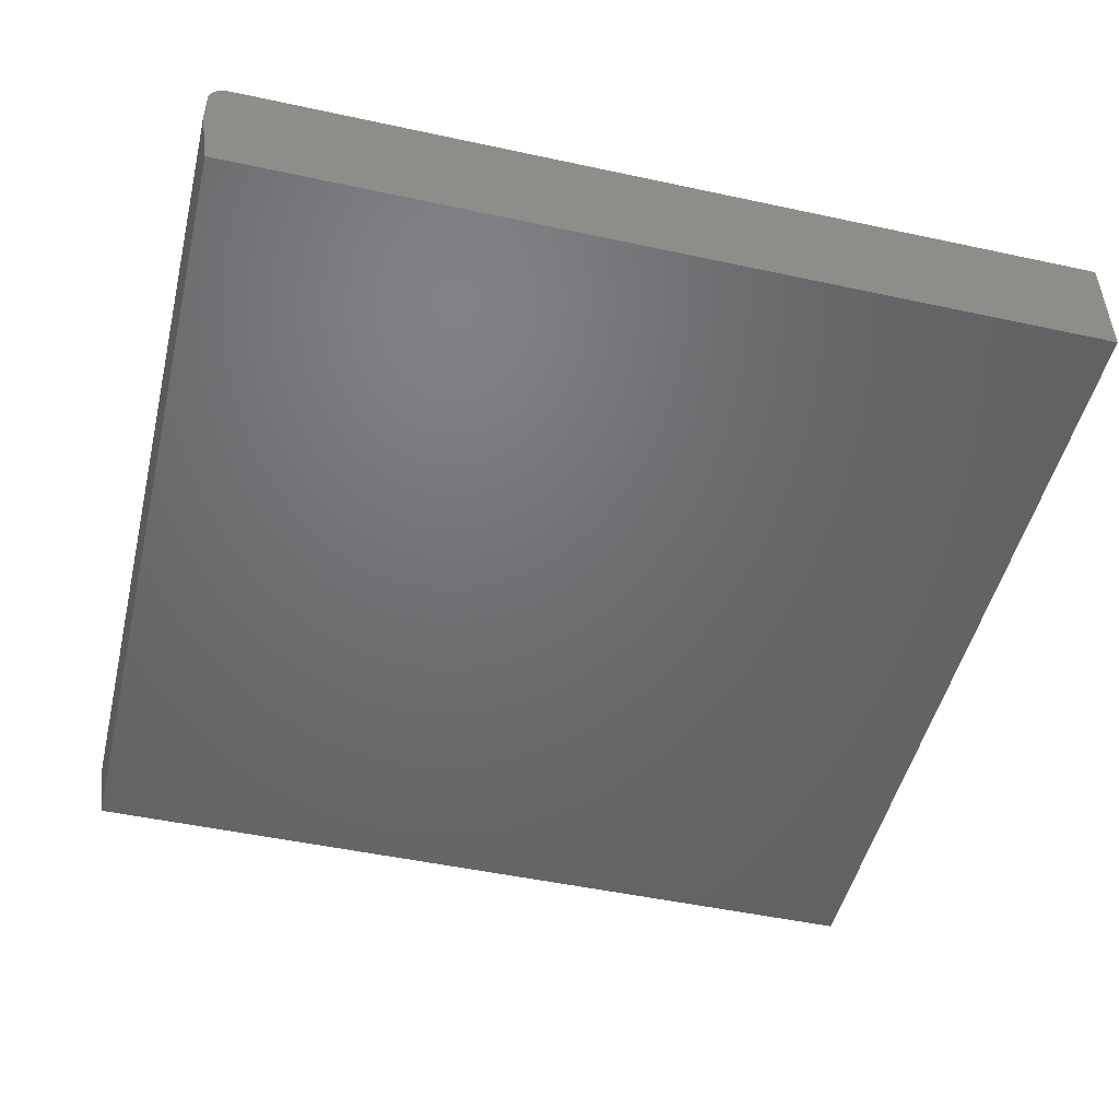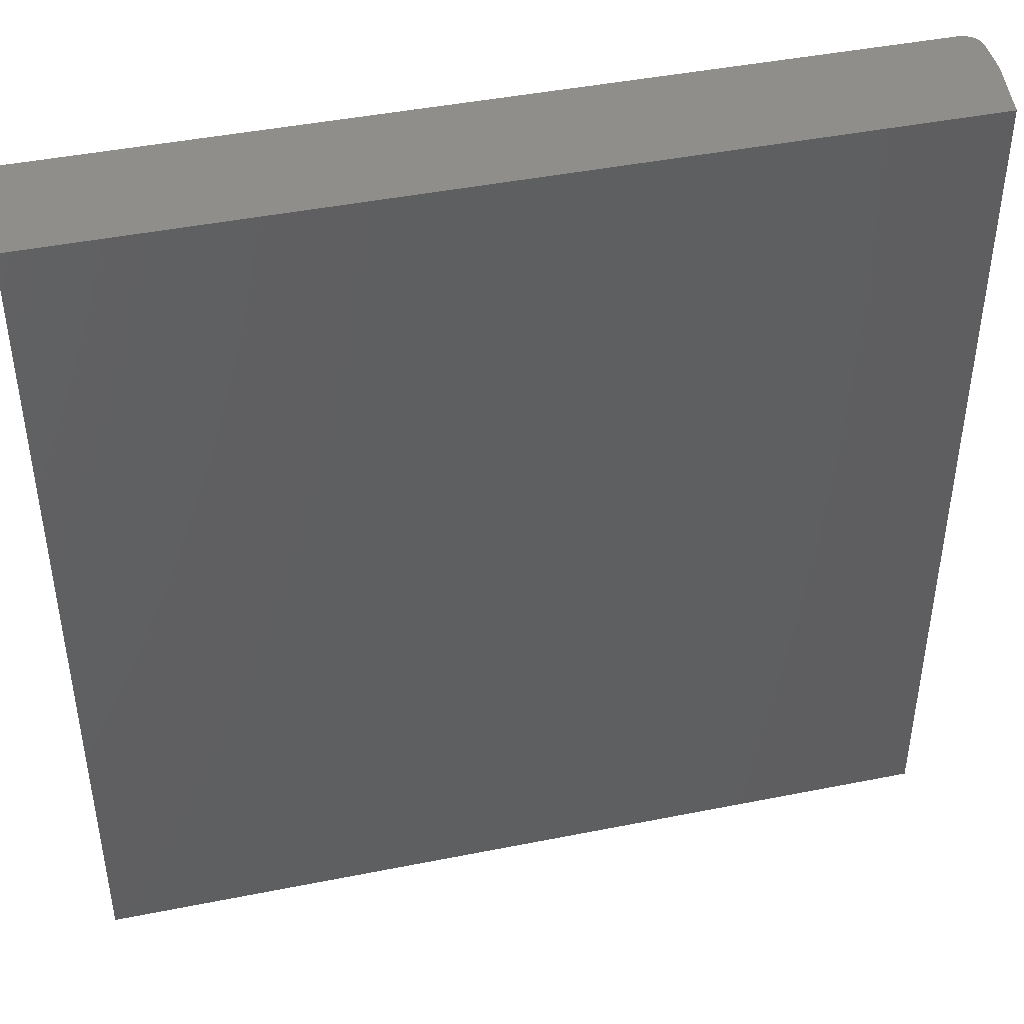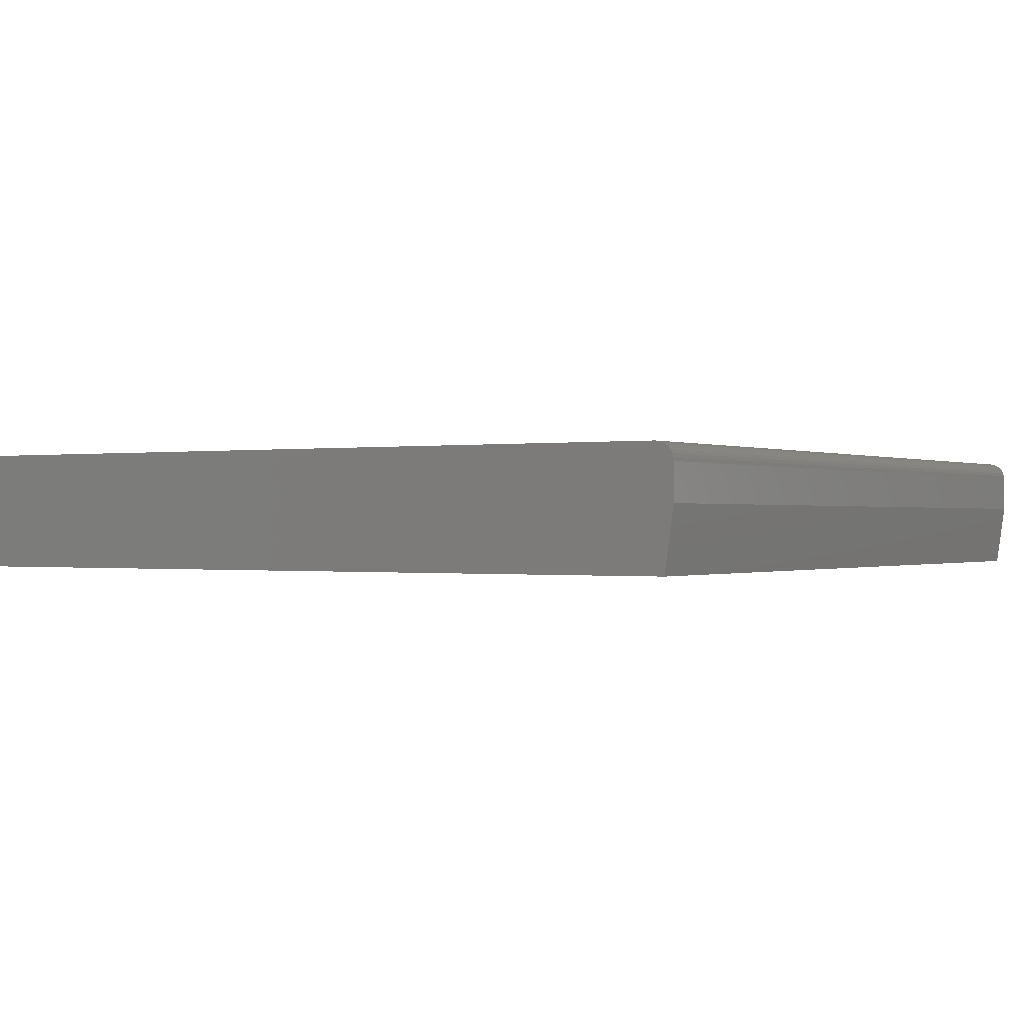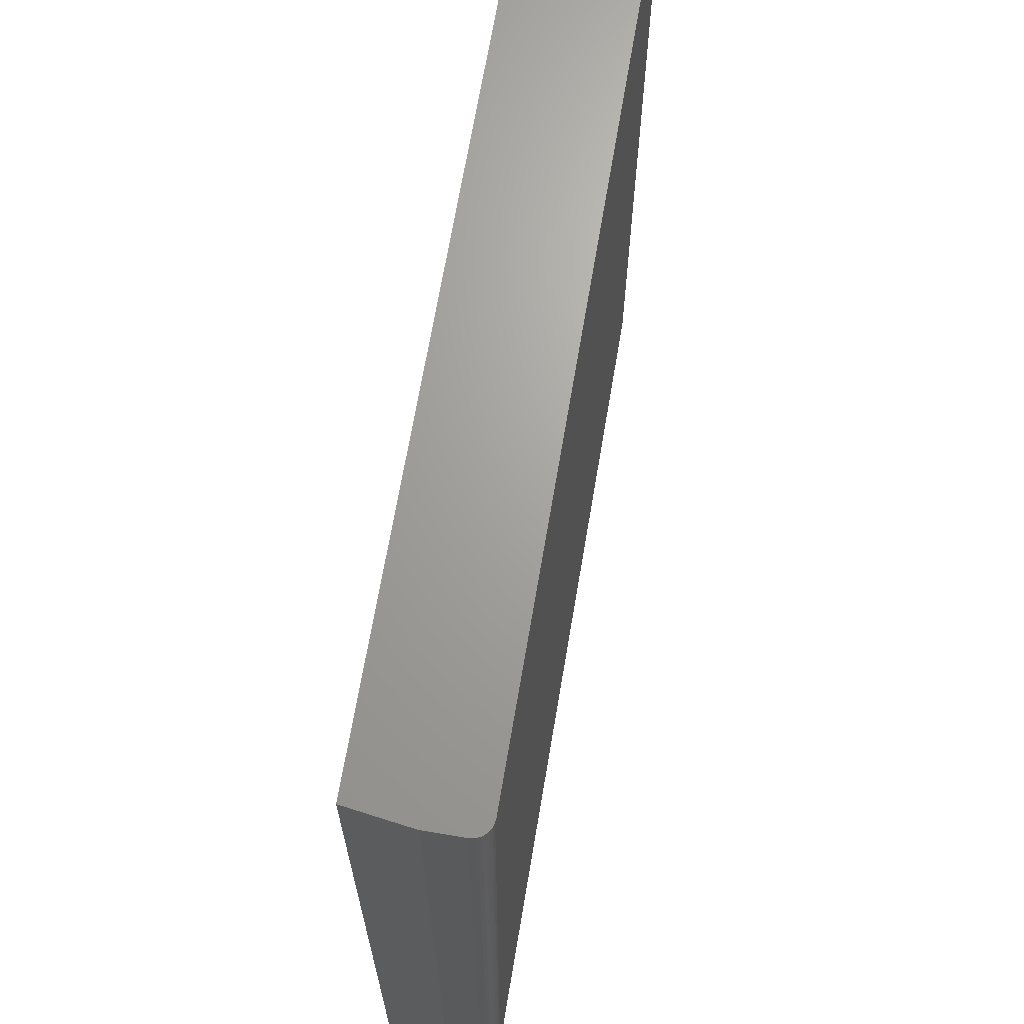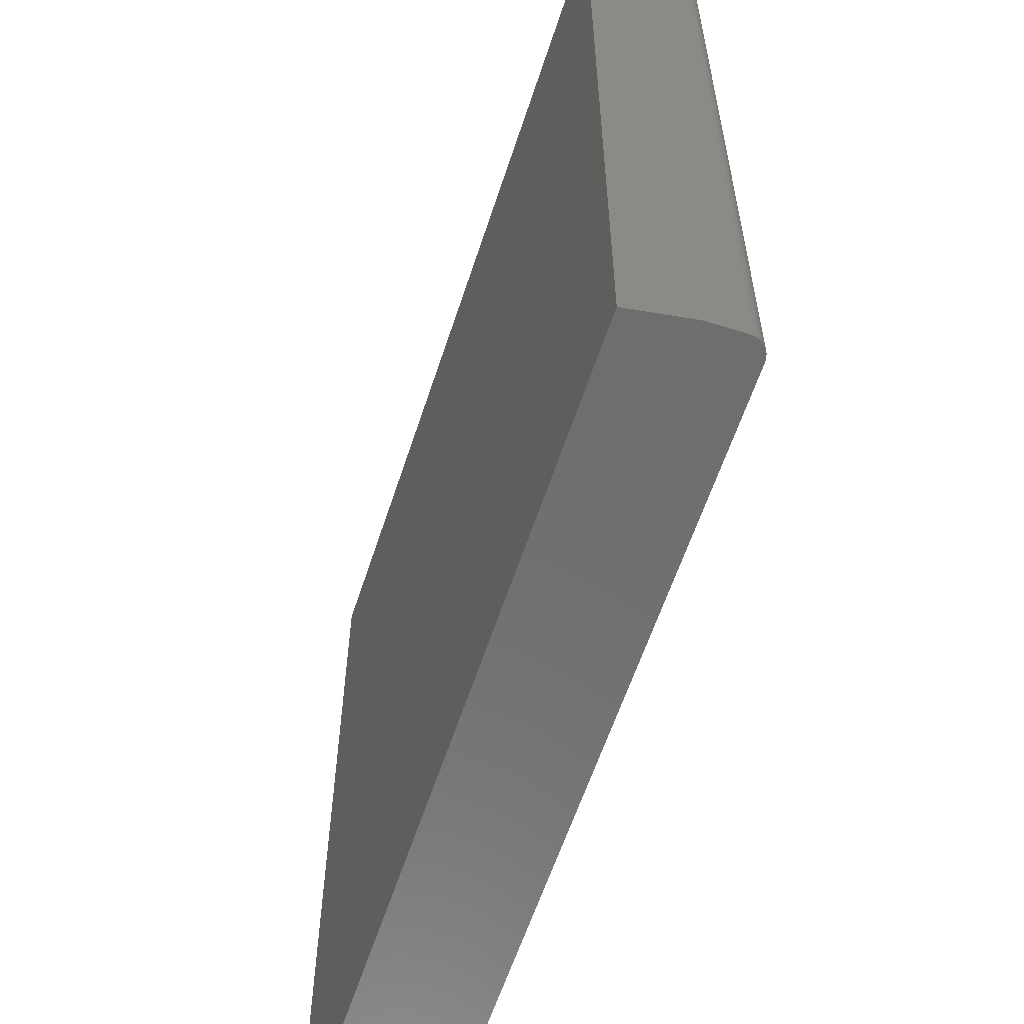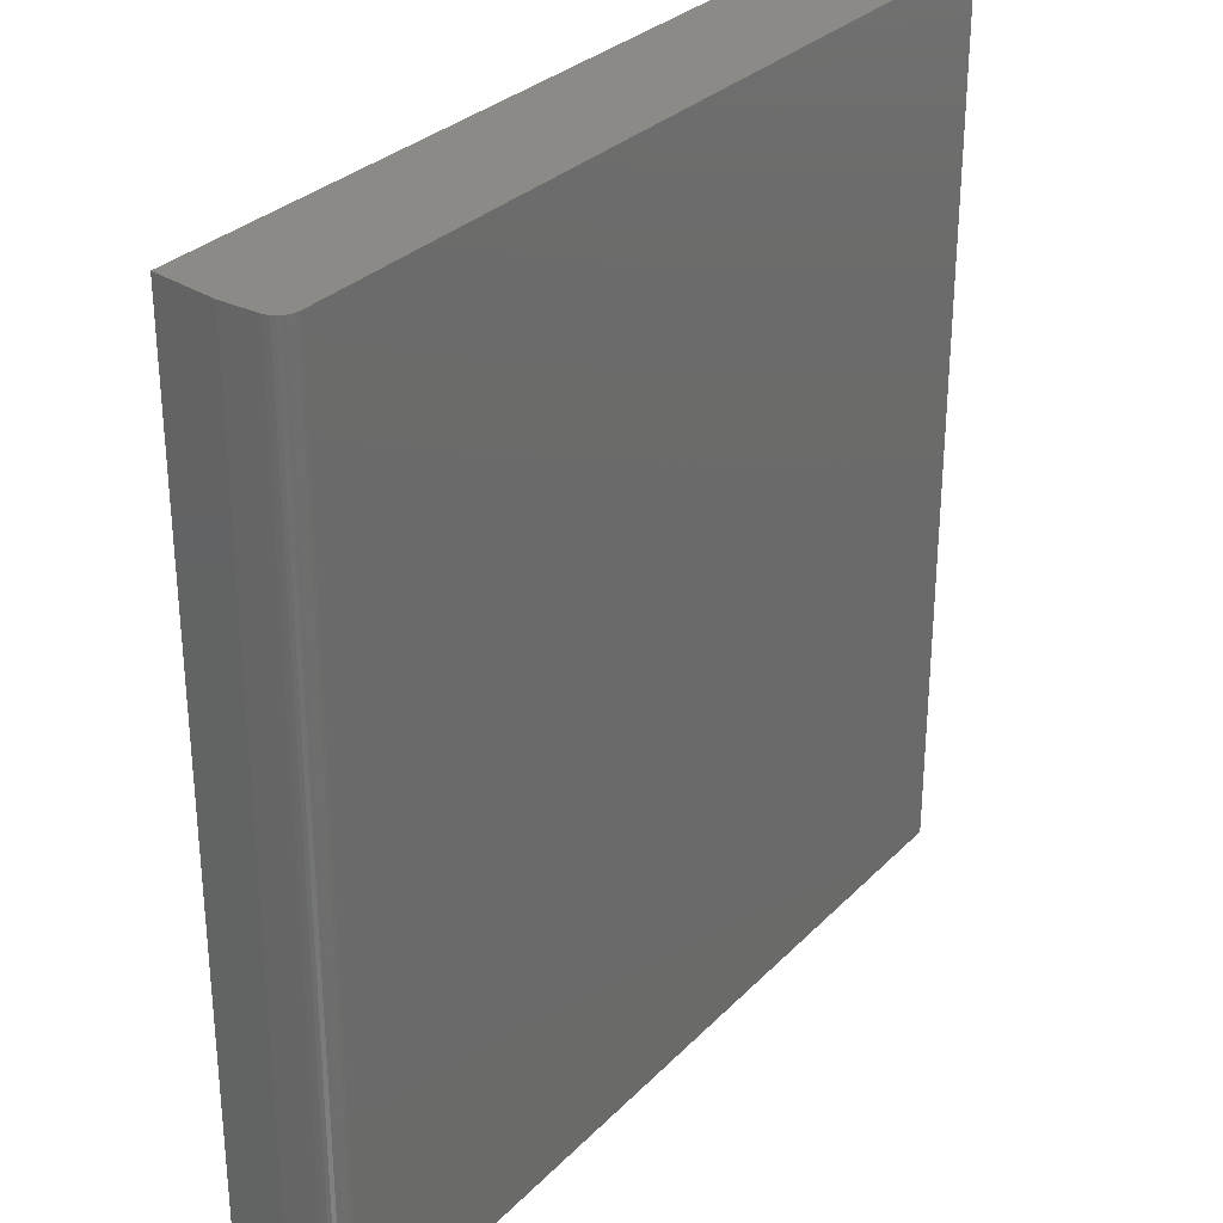
<metadata>
{"format":"stl","ext":"stl","renderer":"f3d","projection":"perspective","resolution":1024,"background":"white","views":[{"elev":-49.0,"azim":-13.5,"up":"+Z"},{"elev":44.0,"azim":166.8,"up":"+Y"},{"elev":-0.3,"azim":-148.1,"up":"+Z"},{"elev":67.7,"azim":-80.4,"up":"+Y"},{"elev":-59.9,"azim":-108.0,"up":"+Y"},{"elev":30.3,"azim":-54.8,"up":"+Y"}]}
</metadata>
<code>
# stl→obj: 26 verts, 48 faces
v -0.75 0.75 0.1719
v -0.75 0.75 0.1094
v -0.75 -0.75 0.1719
v -0.75 -0.75 0.1094
v -0.7476 0.75 0.1838
v -0.7494 0.75 0.178
v -0.7344 0.75 0
v -0.7447 0.75 0.1892
v -0.7408 0.75 0.194
v -0.7361 0.75 0.1979
v -0.7307 0.75 0.2007
v -0.7248 0.75 0.2025
v -0.7188 0.75 0.2031
v 0.75 0.75 0.2031
v 0.75 0.75 0
v -0.7344 -0.75 0
v 0.75 -0.75 0
v 0.75 -0.75 0.2031
v -0.7188 -0.75 0.2031
v -0.7248 -0.75 0.2025
v -0.7307 -0.75 0.2007
v -0.7361 -0.75 0.1979
v -0.7408 -0.75 0.194
v -0.7447 -0.75 0.1892
v -0.7476 -0.75 0.1838
v -0.7494 -0.75 0.178
f 1 2 3
f 3 2 4
f 2 1 5
f 1 6 5
f 7 2 5
f 7 5 8
f 7 8 9
f 7 9 10
f 7 10 11
f 7 11 12
f 7 12 13
f 7 13 14
f 7 14 15
f 16 17 18
f 16 18 19
f 16 19 20
f 16 20 21
f 16 21 22
f 16 22 23
f 16 23 24
f 16 24 25
f 16 25 26
f 16 26 3
f 16 3 4
f 19 18 13
f 13 18 14
f 1 3 6
f 6 3 26
f 6 26 5
f 5 26 25
f 5 25 8
f 8 25 24
f 8 24 9
f 9 24 23
f 9 23 10
f 10 23 22
f 10 22 11
f 11 22 21
f 11 21 12
f 12 21 20
f 12 20 13
f 13 20 19
f 16 7 17
f 17 7 15
f 2 7 4
f 4 7 16
f 18 17 14
f 14 17 15

</code>
